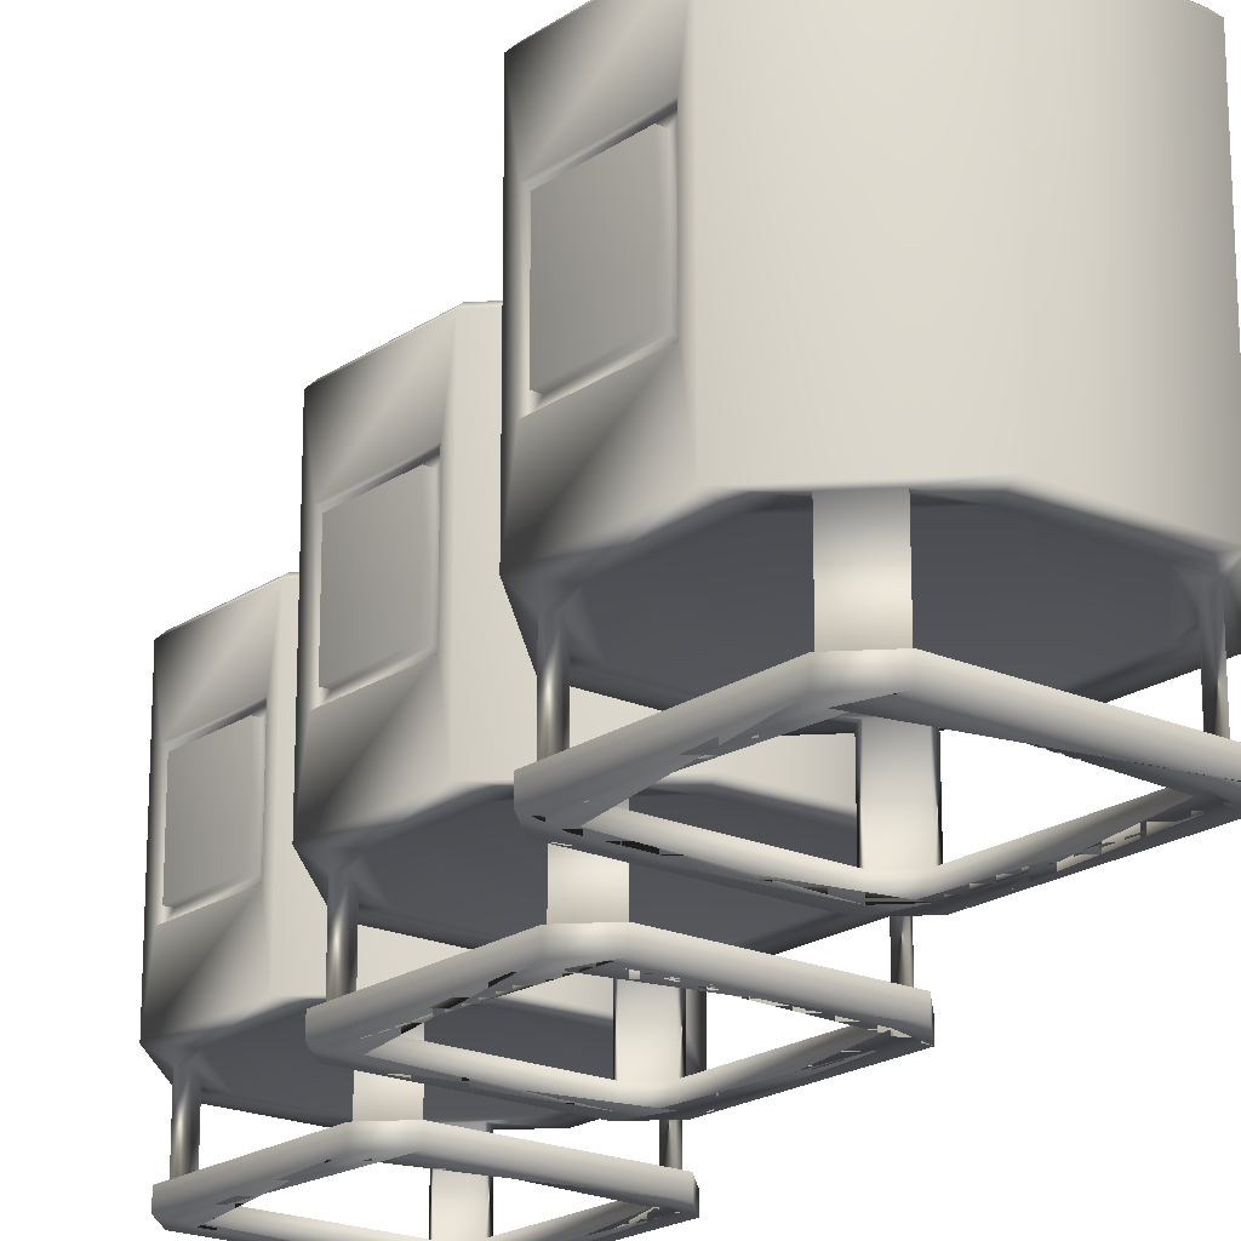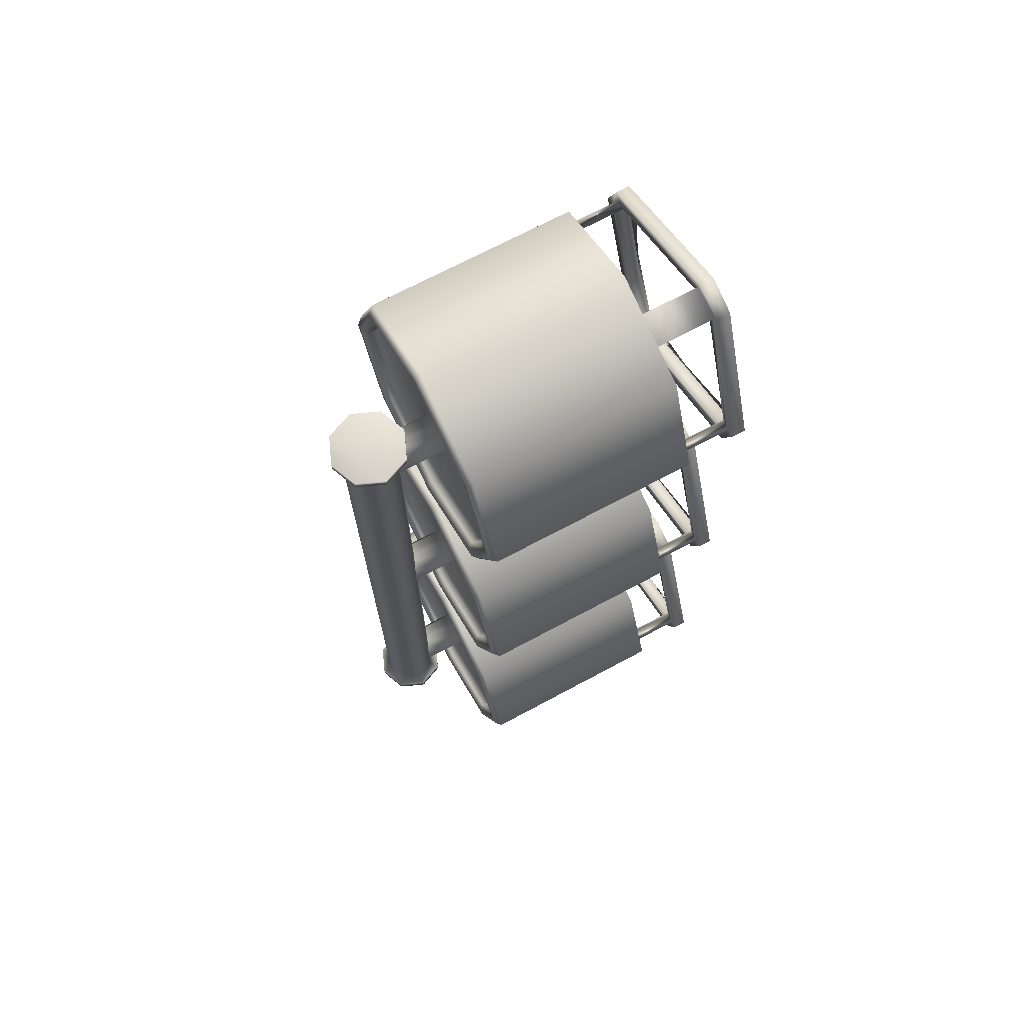
<metadata>
{"format":"obj","ext":"obj","renderer":"f3d","projection":"perspective","resolution":1024,"background":"white","views":[{"elev":-20.2,"azim":163.5,"up":"+Y"},{"elev":70.1,"azim":-118.2,"up":"+Z"}]}
</metadata>
<code>
g default
v 0.2962 5.124 21.51
v 0 5.002 21.51
v -0.2962 5.124 21.51
v -0.4189 5.42 21.51
v -0.2962 5.717 21.51
v 0 5.839 21.51
v 0.2962 5.717 21.51
v 0.4189 5.42 21.51
v 0.2962 5.124 10.49
v 0 5.002 10.49
v -0.2962 5.124 10.49
v -0.4189 5.42 10.49
v -0.2962 5.717 10.49
v 0 5.839 10.49
v 0.2962 5.717 10.49
v 0.4189 5.42 10.49
v 0.4039 5.017 21.51
v 0 4.849 21.51
v -0.4039 5.017 21.51
v -0.5712 5.42 21.51
v -0.4039 5.824 21.51
v -0 5.992 21.51
v 0.4039 5.824 21.51
v 0.5712 5.42 21.51
v 0.4039 5.017 10.49
v 0 4.849 10.49
v -0.4039 5.017 10.49
v -0.5712 5.42 10.49
v -0.4039 5.824 10.49
v -0 5.992 10.49
v 0.4039 5.824 10.49
v 0.5712 5.42 10.49
v 0.4039 5.017 21.65
v 0 4.849 21.65
v -0.4039 5.017 21.65
v -0.5712 5.42 21.65
v -0.4039 5.824 21.65
v -0 5.992 21.65
v 0.4039 5.824 21.65
v 0.5712 5.42 21.65
v 0.4039 5.017 10.35
v 0 4.849 10.35
v -0.4039 5.017 10.35
v -0.5712 5.42 10.35
v -0.4039 5.824 10.35
v -0 5.992 10.35
v 0.4039 5.824 10.35
v 0.5712 5.42 10.35
v 1.523 1.401 14.48
v -0 1.401 13.85
v -1.523 1.401 14.48
v -2.154 1.401 16
v -1.523 1.401 17.52
v -0 1.401 18.15
v 1.523 1.401 17.52
v 2.154 1.401 16
v 1.312 4.354 14.69
v -0 4.354 14.14
v -1.312 4.354 14.69
v -1.855 4.354 16
v -1.312 4.354 17.31
v -0 4.354 17.86
v 1.312 4.354 17.31
v 1.855 4.354 16
v 1.523 4.516 14.48
v 1.46 4.599 14.54
v -0 4.516 13.85
v -0 4.599 13.94
v -1.523 4.516 14.48
v -1.46 4.599 14.54
v -2.154 4.516 16
v -2.064 4.599 16
v -1.523 4.516 17.52
v -1.46 4.599 17.46
v -0 4.516 18.15
v -0 4.599 18.06
v 1.523 4.516 17.52
v 1.46 4.599 17.46
v 2.154 4.516 16
v 2.064 4.599 16
v 1.375 4.599 14.62
v 1.312 4.516 14.69
v -0 4.599 14.06
v -0 4.516 14.14
v -1.375 4.599 14.62
v -1.312 4.516 14.69
v -1.945 4.599 16
v -1.855 4.516 16
v -1.375 4.599 17.38
v -1.312 4.516 17.31
v -0 4.599 17.94
v -0 4.516 17.86
v 1.375 4.599 17.38
v 1.312 4.516 17.31
v 1.945 4.599 16
v 1.855 4.516 16
v 1.202 1.401 14.8
v -0 1.401 14.3
v -1.202 1.401 14.8
v -1.7 1.401 16
v -1.202 1.401 17.2
v -0 1.401 17.7
v 1.202 1.401 17.2
v 1.7 1.401 16
v 0.9341 1.546 15.07
v -0 1.546 14.68
v -0.9341 1.546 15.07
v -1.321 1.546 16
v -0.9341 1.546 16.93
v -0 1.546 17.32
v 0.9341 1.546 16.93
v 1.321 1.546 16
v 0.9389 1.401 14.38
v 0.482 1.401 14.19
v 0.8425 1.401 14.48
v 0.482 1.401 14.33
v -1.62 1.401 15.06
v -1.81 1.401 15.52
v -1.524 1.401 15.16
v -1.673 1.401 15.52
v -0.9389 1.401 17.62
v -0.482 1.401 17.81
v -0.8425 1.401 17.52
v -0.482 1.401 17.67
v 1.62 1.401 16.94
v 1.81 1.401 16.48
v 1.524 1.401 16.84
v 1.673 1.401 16.48
v 0.9389 0.4857 14.38
v 0.482 0.4857 14.19
v 0.8425 0.4857 14.48
v 0.482 0.4857 14.33
v -1.62 0.4857 15.06
v -1.81 0.4857 15.52
v -1.524 0.4857 15.16
v -1.673 0.4857 15.52
v -0.9389 0.4857 17.62
v -0.482 0.4857 17.81
v -0.8425 0.4857 17.52
v -0.482 0.4857 17.67
v 1.62 0.4857 16.94
v 1.81 0.4857 16.48
v 1.524 0.4857 16.84
v 1.673 0.4857 16.48
v 0.9999 0.4857 14.27
v 0.5133 0.4857 14.07
v -1.726 0.4857 15
v -1.927 0.4857 15.49
v -0.9999 0.4857 17.73
v -0.5133 0.4857 17.93
v 1.726 0.4857 17
v 1.927 0.4857 16.51
v 0.8425 0.2711 14.48
v 0.482 0.2711 14.33
v -1.524 0.2711 15.16
v -1.673 0.2711 15.52
v -0.8425 0.2711 17.52
v -0.482 0.2711 17.67
v 1.524 0.2711 16.84
v 1.673 0.2711 16.48
v 0.9999 0.2711 14.27
v 0.5133 0.2711 14.07
v -1.726 0.2711 15
v -1.927 0.2711 15.49
v -0.9999 0.2711 17.73
v -0.5133 0.2711 17.93
v 1.726 0.2711 17
v 1.927 0.2711 16.51
v 2.097 2.254 15.86
v 1.58 2.254 14.61
v 1.58 3.663 14.61
v 2.097 3.663 15.86
v 2.036 2.254 15.89
v 1.518 2.254 14.64
v 1.518 3.663 14.64
v 2.036 3.663 15.89
v 1.981 2.37 15.76
v 1.573 2.37 14.77
v 1.573 3.547 14.77
v 1.981 3.547 15.76
v 2.075 2.37 15.72
v 1.668 2.37 14.73
v 1.668 3.547 14.73
v 2.075 3.547 15.72
v 1.523 1.401 9.477
v -0 1.401 8.846
v -1.523 1.401 9.477
v -2.154 1.401 11
v -1.523 1.401 12.52
v -0 1.401 13.15
v 1.523 1.401 12.52
v 2.154 1.401 11
v 1.312 4.354 9.688
v -0 4.354 9.145
v -1.312 4.354 9.688
v -1.855 4.354 11
v -1.312 4.354 12.31
v -0 4.354 12.86
v 1.312 4.354 12.31
v 1.855 4.354 11
v 1.523 4.516 9.477
v 1.46 4.599 9.54
v -0 4.516 8.846
v -0 4.599 8.936
v -1.523 4.516 9.477
v -1.46 4.599 9.54
v -2.154 4.516 11
v -2.064 4.599 11
v -1.523 4.516 12.52
v -1.46 4.599 12.46
v -0 4.516 13.15
v -0 4.599 13.06
v 1.523 4.516 12.52
v 1.46 4.599 12.46
v 2.154 4.516 11
v 2.064 4.599 11
v 1.375 4.599 9.625
v 1.312 4.516 9.688
v -0 4.599 9.055
v -0 4.516 9.145
v -1.375 4.599 9.625
v -1.312 4.516 9.688
v -1.945 4.599 11
v -1.855 4.516 11
v -1.375 4.599 12.38
v -1.312 4.516 12.31
v -0 4.599 12.94
v -0 4.516 12.86
v 1.375 4.599 12.38
v 1.312 4.516 12.31
v 1.945 4.599 11
v 1.855 4.516 11
v 1.202 1.401 9.798
v -0 1.401 9.3
v -1.202 1.401 9.798
v -1.7 1.401 11
v -1.202 1.401 12.2
v -0 1.401 12.7
v 1.202 1.401 12.2
v 1.7 1.401 11
v 0.9341 1.546 10.07
v -0 1.546 9.679
v -0.9341 1.546 10.07
v -1.321 1.546 11
v -0.9341 1.546 11.93
v -0 1.546 12.32
v 0.9341 1.546 11.93
v 1.321 1.546 11
v 0.9389 1.401 9.38
v 0.482 1.401 9.19
v 0.8425 1.401 9.476
v 0.482 1.401 9.327
v -1.62 1.401 10.06
v -1.81 1.401 10.52
v -1.524 1.401 10.16
v -1.673 1.401 10.52
v -0.9389 1.401 12.62
v -0.482 1.401 12.81
v -0.8425 1.401 12.52
v -0.482 1.401 12.67
v 1.62 1.401 11.94
v 1.81 1.401 11.48
v 1.524 1.401 11.84
v 1.673 1.401 11.48
v 0.9389 0.4857 9.38
v 0.482 0.4857 9.19
v 0.8425 0.4857 9.476
v 0.482 0.4857 9.327
v -1.62 0.4857 10.06
v -1.81 0.4857 10.52
v -1.524 0.4857 10.16
v -1.673 0.4857 10.52
v -0.9389 0.4857 12.62
v -0.482 0.4857 12.81
v -0.8425 0.4857 12.52
v -0.482 0.4857 12.67
v 1.62 0.4857 11.94
v 1.81 0.4857 11.48
v 1.524 0.4857 11.84
v 1.673 0.4857 11.48
v 0.9999 0.4857 9.274
v 0.5133 0.4857 9.073
v -1.726 0.4857 10
v -1.927 0.4857 10.49
v -0.9999 0.4857 12.73
v -0.5133 0.4857 12.93
v 1.726 0.4857 12
v 1.927 0.4857 11.51
v 0.8425 0.2711 9.476
v 0.482 0.2711 9.327
v -1.524 0.2711 10.16
v -1.673 0.2711 10.52
v -0.8425 0.2711 12.52
v -0.482 0.2711 12.67
v 1.524 0.2711 11.84
v 1.673 0.2711 11.48
v 0.9999 0.2711 9.274
v 0.5133 0.2711 9.073
v -1.726 0.2711 10
v -1.927 0.2711 10.49
v -0.9999 0.2711 12.73
v -0.5133 0.2711 12.93
v 1.726 0.2711 12
v 1.927 0.2711 11.51
v 2.097 2.254 10.86
v 1.58 2.254 9.614
v 1.58 3.663 9.614
v 2.097 3.663 10.86
v 2.036 2.254 10.89
v 1.518 2.254 9.64
v 1.518 3.663 9.64
v 2.036 3.663 10.89
v 1.981 2.37 10.76
v 1.573 2.37 9.772
v 1.573 3.547 9.772
v 1.981 3.547 10.76
v 2.075 2.37 10.72
v 1.668 2.37 9.733
v 1.668 3.547 9.733
v 2.075 3.547 10.72
v 1.523 1.401 19.48
v -0 1.401 18.85
v -1.523 1.401 19.48
v -2.154 1.401 21
v -1.523 1.401 22.52
v -0 1.401 23.15
v 1.523 1.401 22.52
v 2.154 1.401 21
v 1.312 4.354 19.69
v -0 4.354 19.14
v -1.312 4.354 19.69
v -1.855 4.354 21
v -1.312 4.354 22.31
v -0 4.354 22.86
v 1.312 4.354 22.31
v 1.855 4.354 21
v 1.523 4.516 19.48
v 1.46 4.599 19.54
v -0 4.516 18.85
v -0 4.599 18.94
v -1.523 4.516 19.48
v -1.46 4.599 19.54
v -2.154 4.516 21
v -2.064 4.599 21
v -1.523 4.516 22.52
v -1.46 4.599 22.46
v -0 4.516 23.15
v -0 4.599 23.06
v 1.523 4.516 22.52
v 1.46 4.599 22.46
v 2.154 4.516 21
v 2.064 4.599 21
v 1.375 4.599 19.62
v 1.312 4.516 19.69
v -0 4.599 19.06
v -0 4.516 19.14
v -1.375 4.599 19.62
v -1.312 4.516 19.69
v -1.945 4.599 21
v -1.855 4.516 21
v -1.375 4.599 22.38
v -1.312 4.516 22.31
v -0 4.599 22.94
v -0 4.516 22.86
v 1.375 4.599 22.38
v 1.312 4.516 22.31
v 1.945 4.599 21
v 1.855 4.516 21
v 1.202 1.401 19.8
v -0 1.401 19.3
v -1.202 1.401 19.8
v -1.7 1.401 21
v -1.202 1.401 22.2
v -0 1.401 22.7
v 1.202 1.401 22.2
v 1.7 1.401 21
v 0.9341 1.546 20.07
v -0 1.546 19.68
v -0.9341 1.546 20.07
v -1.321 1.546 21
v -0.9341 1.546 21.93
v -0 1.546 22.32
v 0.9341 1.546 21.93
v 1.321 1.546 21
v 0.9389 1.401 19.38
v 0.482 1.401 19.19
v 0.8425 1.401 19.48
v 0.482 1.401 19.33
v -1.62 1.401 20.06
v -1.81 1.401 20.52
v -1.524 1.401 20.16
v -1.673 1.401 20.52
v -0.9389 1.401 22.62
v -0.482 1.401 22.81
v -0.8425 1.401 22.52
v -0.482 1.401 22.67
v 1.62 1.401 21.94
v 1.81 1.401 21.48
v 1.524 1.401 21.84
v 1.673 1.401 21.48
v 0.9389 0.4857 19.38
v 0.482 0.4857 19.19
v 0.8425 0.4857 19.48
v 0.482 0.4857 19.33
v -1.62 0.4857 20.06
v -1.81 0.4857 20.52
v -1.524 0.4857 20.16
v -1.673 0.4857 20.52
v -0.9389 0.4857 22.62
v -0.482 0.4857 22.81
v -0.8425 0.4857 22.52
v -0.482 0.4857 22.67
v 1.62 0.4857 21.94
v 1.81 0.4857 21.48
v 1.524 0.4857 21.84
v 1.673 0.4857 21.48
v 0.9999 0.4857 19.27
v 0.5133 0.4857 19.07
v -1.726 0.4857 20
v -1.927 0.4857 20.49
v -0.9999 0.4857 22.73
v -0.5133 0.4857 22.93
v 1.726 0.4857 22
v 1.927 0.4857 21.51
v 0.8425 0.2711 19.48
v 0.482 0.2711 19.33
v -1.524 0.2711 20.16
v -1.673 0.2711 20.52
v -0.8425 0.2711 22.52
v -0.482 0.2711 22.67
v 1.524 0.2711 21.84
v 1.673 0.2711 21.48
v 0.9999 0.2711 19.27
v 0.5133 0.2711 19.07
v -1.726 0.2711 20
v -1.927 0.2711 20.49
v -0.9999 0.2711 22.73
v -0.5133 0.2711 22.93
v 1.726 0.2711 22
v 1.927 0.2711 21.51
v 2.097 2.254 20.86
v 1.58 2.254 19.61
v 1.58 3.663 19.61
v 2.097 3.663 20.86
v 2.036 2.254 20.89
v 1.518 2.254 19.64
v 1.518 3.663 19.64
v 2.036 3.663 20.89
v 1.981 2.37 20.76
v 1.573 2.37 19.77
v 1.573 3.547 19.77
v 1.981 3.547 20.76
v 2.075 2.37 20.72
v 1.668 2.37 19.73
v 1.668 3.547 19.73
v 2.075 3.547 20.72
v 0.2164 4.354 15.78
v -0 4.354 15.69
v -0.2164 4.354 15.78
v -0.3061 4.354 16
v -0.2164 4.354 16.22
v -0 4.354 16.31
v 0.2164 4.354 16.22
v 0.3061 4.354 16
v 0.2164 4.354 10.78
v -0 4.354 10.69
v -0.2164 4.354 10.78
v -0.3061 4.354 11
v -0.2164 4.354 11.22
v -0 4.354 11.31
v 0.2164 4.354 11.22
v 0.3061 4.354 11
v 0.2164 4.354 20.78
v -0 4.354 20.69
v -0.2164 4.354 20.78
v -0.3061 4.354 21
v -0.2164 4.354 21.22
v -0 4.354 21.31
v 0.2164 4.354 21.22
v 0.3061 4.354 21
v 0.2164 5.433 15.78
v -0 5.433 15.69
v -0.2164 5.433 15.78
v -0.3061 5.433 16
v -0.2164 5.433 16.22
v -0 5.433 16.31
v 0.2164 5.433 16.22
v 0.3061 5.433 16
v 0.2164 5.433 10.78
v -0 5.433 10.69
v -0.2164 5.433 10.78
v -0.3061 5.433 11
v -0.2164 5.433 11.22
v -0 5.433 11.31
v 0.2164 5.433 11.22
v 0.3061 5.433 11
v 0.2164 5.433 20.78
v -0 5.433 20.69
v -0.2164 5.433 20.78
v -0.3061 5.433 21
v -0.2164 5.433 21.22
v -0 5.433 21.31
v 0.2164 5.433 21.22
v 0.3061 5.433 21
g pCylinder35
f 1 2 10 9
f 2 3 11 10
f 3 4 12 11
f 4 5 13 12
f 5 6 14 13
f 6 7 15 14
f 7 8 16 15
f 8 1 9 16
f 2 1 17 18
f 3 2 18 19
f 4 3 19 20
f 5 4 20 21
f 6 5 21 22
f 7 6 22 23
f 8 7 23 24
f 1 8 24 17
f 9 10 26 25
f 10 11 27 26
f 11 12 28 27
f 12 13 29 28
f 13 14 30 29
f 14 15 31 30
f 15 16 32 31
f 16 9 25 32
f 18 17 33 34
f 19 18 34 35
f 20 19 35 36
f 21 20 36 37
f 22 21 37 38
f 23 22 38 39
f 24 23 39 40
f 17 24 40 33
f 25 26 42 41
f 26 27 43 42
f 27 28 44 43
f 28 29 45 44
f 29 30 46 45
f 30 31 47 46
f 31 32 48 47
f 32 25 41 48
f 36 39 38 37
f 41 44 45 48
f 35 40 39 36
f 34 33 40 35
f 48 45 46 47
f 42 43 44 41
f 65 66 80 79
f 66 65 67 68
f 68 67 69 70
f 70 69 71 72
f 72 71 73 74
f 74 73 75 76
f 76 75 77 78
f 78 77 79 80
f 81 82 96 95
f 82 81 83 84
f 84 83 85 86
f 86 85 87 88
f 88 87 89 90
f 90 89 91 92
f 92 91 93 94
f 94 93 95 96
f 49 50 67 65
f 50 51 69 67
f 51 52 71 69
f 52 53 73 71
f 53 54 75 73
f 54 55 77 75
f 55 56 79 77
f 181 182 183 184
f 66 68 83 81
f 68 70 85 83
f 70 72 87 85
f 72 74 89 87
f 74 76 91 89
f 76 78 93 91
f 78 80 95 93
f 80 66 81 95
f 82 84 58 57
f 84 86 59 58
f 86 88 60 59
f 88 90 61 60
f 90 92 62 61
f 92 94 63 62
f 94 96 64 63
f 96 82 57 64
f 51 50 98 99
f 53 52 100 101
f 55 54 102 103
f 49 56 104 97
f 98 97 105 106
f 99 98 106 107
f 100 99 107 108
f 101 100 108 109
f 102 101 109 110
f 103 102 110 111
f 104 103 111 112
f 97 104 112 105
f 106 109 108 107
f 110 105 112 111
f 106 105 110 109
f 50 49 113 114
f 49 97 115 113
f 97 98 116 115
f 98 50 114 116
f 52 51 117 118
f 51 99 119 117
f 99 100 120 119
f 100 52 118 120
f 54 53 121 122
f 53 101 123 121
f 101 102 124 123
f 102 54 122 124
f 56 55 125 126
f 55 103 127 125
f 103 104 128 127
f 104 56 126 128
f 114 113 129 130
f 113 115 131 129
f 115 116 132 131
f 116 114 130 132
f 118 117 133 134
f 117 119 135 133
f 119 120 136 135
f 120 118 134 136
f 122 121 137 138
f 121 123 139 137
f 123 124 140 139
f 124 122 138 140
f 126 125 141 142
f 125 127 143 141
f 127 128 144 143
f 128 126 142 144
f 136 134 137 139
f 140 138 141 143
f 129 131 144 142
f 132 130 133 135
f 130 129 145 146
f 134 133 147 148
f 138 137 149 150
f 142 141 151 152
f 137 134 148 149
f 141 138 150 151
f 129 142 152 145
f 133 130 146 147
f 131 132 154 153
f 135 136 156 155
f 139 140 158 157
f 143 144 160 159
f 136 139 157 156
f 140 143 159 158
f 144 131 153 160
f 132 135 155 154
f 146 145 161 162
f 148 147 163 164
f 150 149 165 166
f 152 151 167 168
f 149 148 164 165
f 151 150 166 167
f 145 152 168 161
f 147 146 162 163
f 154 155 164 163
f 155 156 165 164
f 156 157 166 165
f 157 158 167 166
f 158 159 168 167
f 159 160 161 168
f 160 153 162 161
f 153 154 163 162
f 56 49 170 169
f 49 65 171 170
f 65 79 172 171
f 79 56 169 172
f 169 170 174 173
f 170 171 175 174
f 171 172 176 175
f 172 169 173 176
f 173 174 178 177
f 174 175 179 178
f 175 176 180 179
f 176 173 177 180
f 177 178 182 181
f 178 179 183 182
f 179 180 184 183
f 180 177 181 184
f 201 202 216 215
f 202 201 203 204
f 204 203 205 206
f 206 205 207 208
f 208 207 209 210
f 210 209 211 212
f 212 211 213 214
f 214 213 215 216
f 217 218 232 231
f 218 217 219 220
f 220 219 221 222
f 222 221 223 224
f 224 223 225 226
f 226 225 227 228
f 228 227 229 230
f 230 229 231 232
f 185 186 203 201
f 186 187 205 203
f 187 188 207 205
f 188 189 209 207
f 189 190 211 209
f 190 191 213 211
f 191 192 215 213
f 317 318 319 320
f 202 204 219 217
f 204 206 221 219
f 206 208 223 221
f 208 210 225 223
f 210 212 227 225
f 212 214 229 227
f 214 216 231 229
f 216 202 217 231
f 218 220 194 193
f 220 222 195 194
f 222 224 196 195
f 224 226 197 196
f 226 228 198 197
f 228 230 199 198
f 230 232 200 199
f 232 218 193 200
f 187 186 234 235
f 189 188 236 237
f 191 190 238 239
f 185 192 240 233
f 234 233 241 242
f 235 234 242 243
f 236 235 243 244
f 237 236 244 245
f 238 237 245 246
f 239 238 246 247
f 240 239 247 248
f 233 240 248 241
f 242 245 244 243
f 246 241 248 247
f 242 241 246 245
f 186 185 249 250
f 185 233 251 249
f 233 234 252 251
f 234 186 250 252
f 188 187 253 254
f 187 235 255 253
f 235 236 256 255
f 236 188 254 256
f 190 189 257 258
f 189 237 259 257
f 237 238 260 259
f 238 190 258 260
f 192 191 261 262
f 191 239 263 261
f 239 240 264 263
f 240 192 262 264
f 250 249 265 266
f 249 251 267 265
f 251 252 268 267
f 252 250 266 268
f 254 253 269 270
f 253 255 271 269
f 255 256 272 271
f 256 254 270 272
f 258 257 273 274
f 257 259 275 273
f 259 260 276 275
f 260 258 274 276
f 262 261 277 278
f 261 263 279 277
f 263 264 280 279
f 264 262 278 280
f 272 270 273 275
f 276 274 277 279
f 265 267 280 278
f 268 266 269 271
f 266 265 281 282
f 270 269 283 284
f 274 273 285 286
f 278 277 287 288
f 273 270 284 285
f 277 274 286 287
f 265 278 288 281
f 269 266 282 283
f 267 268 290 289
f 271 272 292 291
f 275 276 294 293
f 279 280 296 295
f 272 275 293 292
f 276 279 295 294
f 280 267 289 296
f 268 271 291 290
f 282 281 297 298
f 284 283 299 300
f 286 285 301 302
f 288 287 303 304
f 285 284 300 301
f 287 286 302 303
f 281 288 304 297
f 283 282 298 299
f 290 291 300 299
f 291 292 301 300
f 292 293 302 301
f 293 294 303 302
f 294 295 304 303
f 295 296 297 304
f 296 289 298 297
f 289 290 299 298
f 192 185 306 305
f 185 201 307 306
f 201 215 308 307
f 215 192 305 308
f 305 306 310 309
f 306 307 311 310
f 307 308 312 311
f 308 305 309 312
f 309 310 314 313
f 310 311 315 314
f 311 312 316 315
f 312 309 313 316
f 313 314 318 317
f 314 315 319 318
f 315 316 320 319
f 316 313 317 320
f 337 338 352 351
f 338 337 339 340
f 340 339 341 342
f 342 341 343 344
f 344 343 345 346
f 346 345 347 348
f 348 347 349 350
f 350 349 351 352
f 353 354 368 367
f 354 353 355 356
f 356 355 357 358
f 358 357 359 360
f 360 359 361 362
f 362 361 363 364
f 364 363 365 366
f 366 365 367 368
f 321 322 339 337
f 322 323 341 339
f 323 324 343 341
f 324 325 345 343
f 325 326 347 345
f 326 327 349 347
f 327 328 351 349
f 453 454 455 456
f 338 340 355 353
f 340 342 357 355
f 342 344 359 357
f 344 346 361 359
f 346 348 363 361
f 348 350 365 363
f 350 352 367 365
f 352 338 353 367
f 354 356 330 329
f 356 358 331 330
f 358 360 332 331
f 360 362 333 332
f 362 364 334 333
f 364 366 335 334
f 366 368 336 335
f 368 354 329 336
f 323 322 370 371
f 325 324 372 373
f 327 326 374 375
f 321 328 376 369
f 370 369 377 378
f 371 370 378 379
f 372 371 379 380
f 373 372 380 381
f 374 373 381 382
f 375 374 382 383
f 376 375 383 384
f 369 376 384 377
f 378 381 380 379
f 382 377 384 383
f 378 377 382 381
f 322 321 385 386
f 321 369 387 385
f 369 370 388 387
f 370 322 386 388
f 324 323 389 390
f 323 371 391 389
f 371 372 392 391
f 372 324 390 392
f 326 325 393 394
f 325 373 395 393
f 373 374 396 395
f 374 326 394 396
f 328 327 397 398
f 327 375 399 397
f 375 376 400 399
f 376 328 398 400
f 386 385 401 402
f 385 387 403 401
f 387 388 404 403
f 388 386 402 404
f 390 389 405 406
f 389 391 407 405
f 391 392 408 407
f 392 390 406 408
f 394 393 409 410
f 393 395 411 409
f 395 396 412 411
f 396 394 410 412
f 398 397 413 414
f 397 399 415 413
f 399 400 416 415
f 400 398 414 416
f 408 406 409 411
f 412 410 413 415
f 401 403 416 414
f 404 402 405 407
f 402 401 417 418
f 406 405 419 420
f 410 409 421 422
f 414 413 423 424
f 409 406 420 421
f 413 410 422 423
f 401 414 424 417
f 405 402 418 419
f 403 404 426 425
f 407 408 428 427
f 411 412 430 429
f 415 416 432 431
f 408 411 429 428
f 412 415 431 430
f 416 403 425 432
f 404 407 427 426
f 418 417 433 434
f 420 419 435 436
f 422 421 437 438
f 424 423 439 440
f 421 420 436 437
f 423 422 438 439
f 417 424 440 433
f 419 418 434 435
f 426 427 436 435
f 427 428 437 436
f 428 429 438 437
f 429 430 439 438
f 430 431 440 439
f 431 432 433 440
f 432 425 434 433
f 425 426 435 434
f 328 321 442 441
f 321 337 443 442
f 337 351 444 443
f 351 328 441 444
f 441 442 446 445
f 442 443 447 446
f 443 444 448 447
f 444 441 445 448
f 445 446 450 449
f 446 447 451 450
f 447 448 452 451
f 448 445 449 452
f 449 450 454 453
f 450 451 455 454
f 451 452 456 455
f 452 449 453 456
f 57 58 458 457
f 58 59 459 458
f 59 60 460 459
f 60 61 461 460
f 61 62 462 461
f 62 63 463 462
f 63 64 464 463
f 64 57 457 464
f 193 194 466 465
f 194 195 467 466
f 195 196 468 467
f 196 197 469 468
f 197 198 470 469
f 198 199 471 470
f 199 200 472 471
f 200 193 465 472
f 329 330 474 473
f 330 331 475 474
f 331 332 476 475
f 332 333 477 476
f 333 334 478 477
f 334 335 479 478
f 335 336 480 479
f 336 329 473 480
f 457 458 482 481
f 458 459 483 482
f 459 460 484 483
f 460 461 485 484
f 461 462 486 485
f 462 463 487 486
f 463 464 488 487
f 464 457 481 488
f 465 466 490 489
f 466 467 491 490
f 467 468 492 491
f 468 469 493 492
f 469 470 494 493
f 470 471 495 494
f 471 472 496 495
f 472 465 489 496
f 473 474 498 497
f 474 475 499 498
f 475 476 500 499
f 476 477 501 500
f 477 478 502 501
f 478 479 503 502
f 479 480 504 503
f 480 473 497 504

</code>
